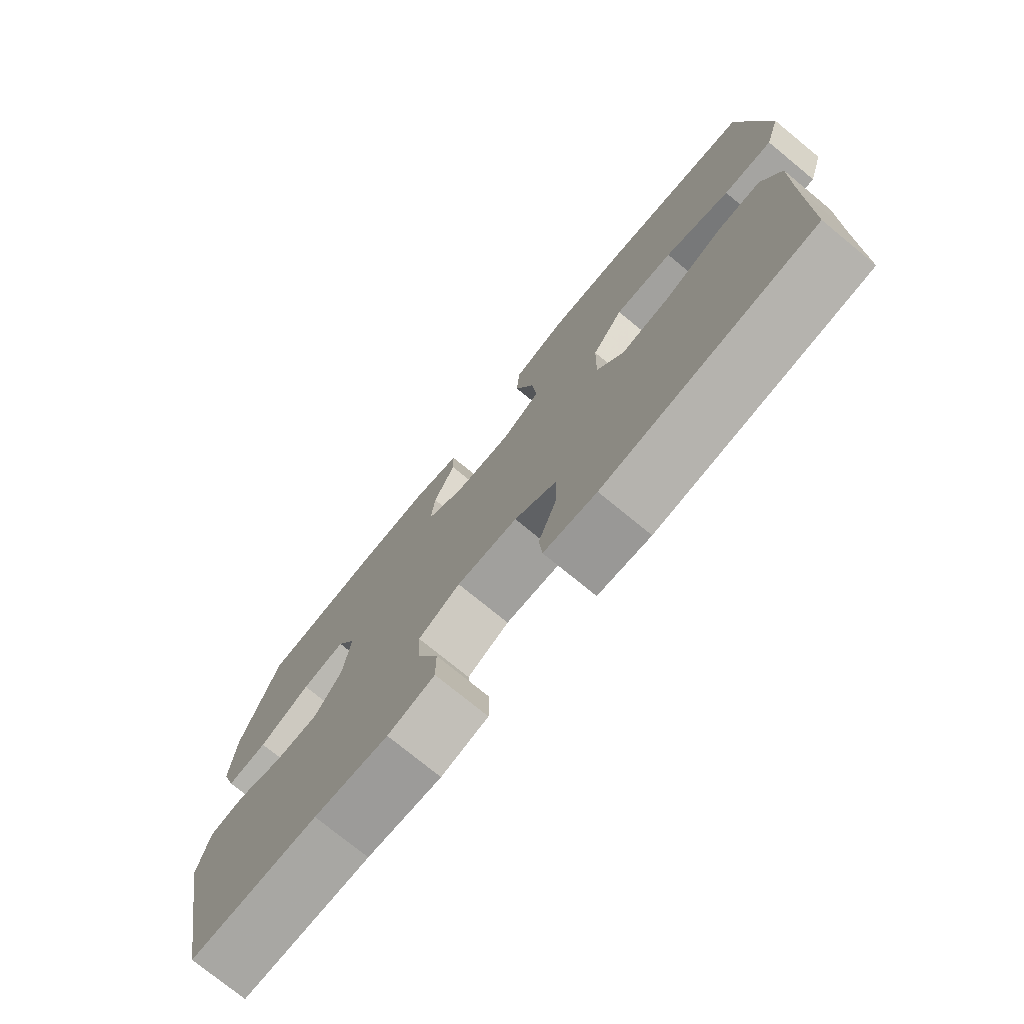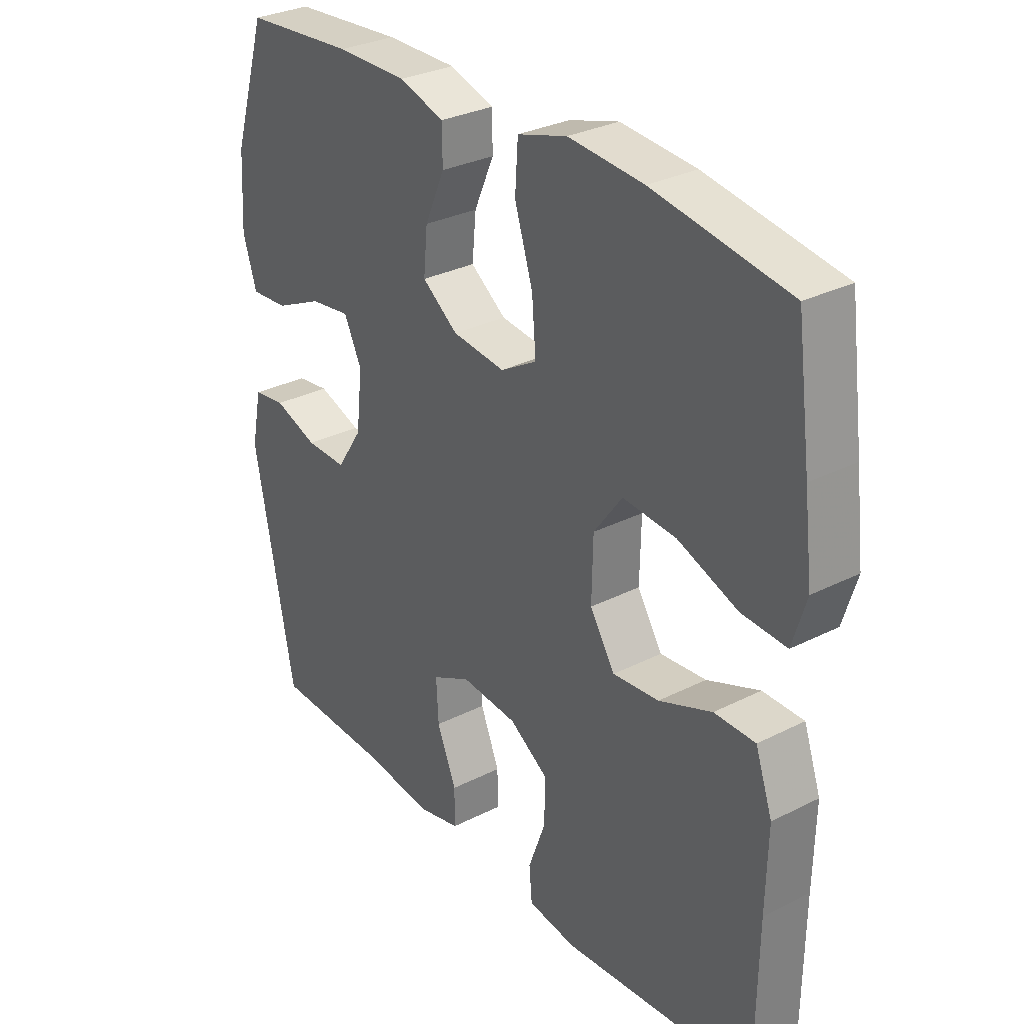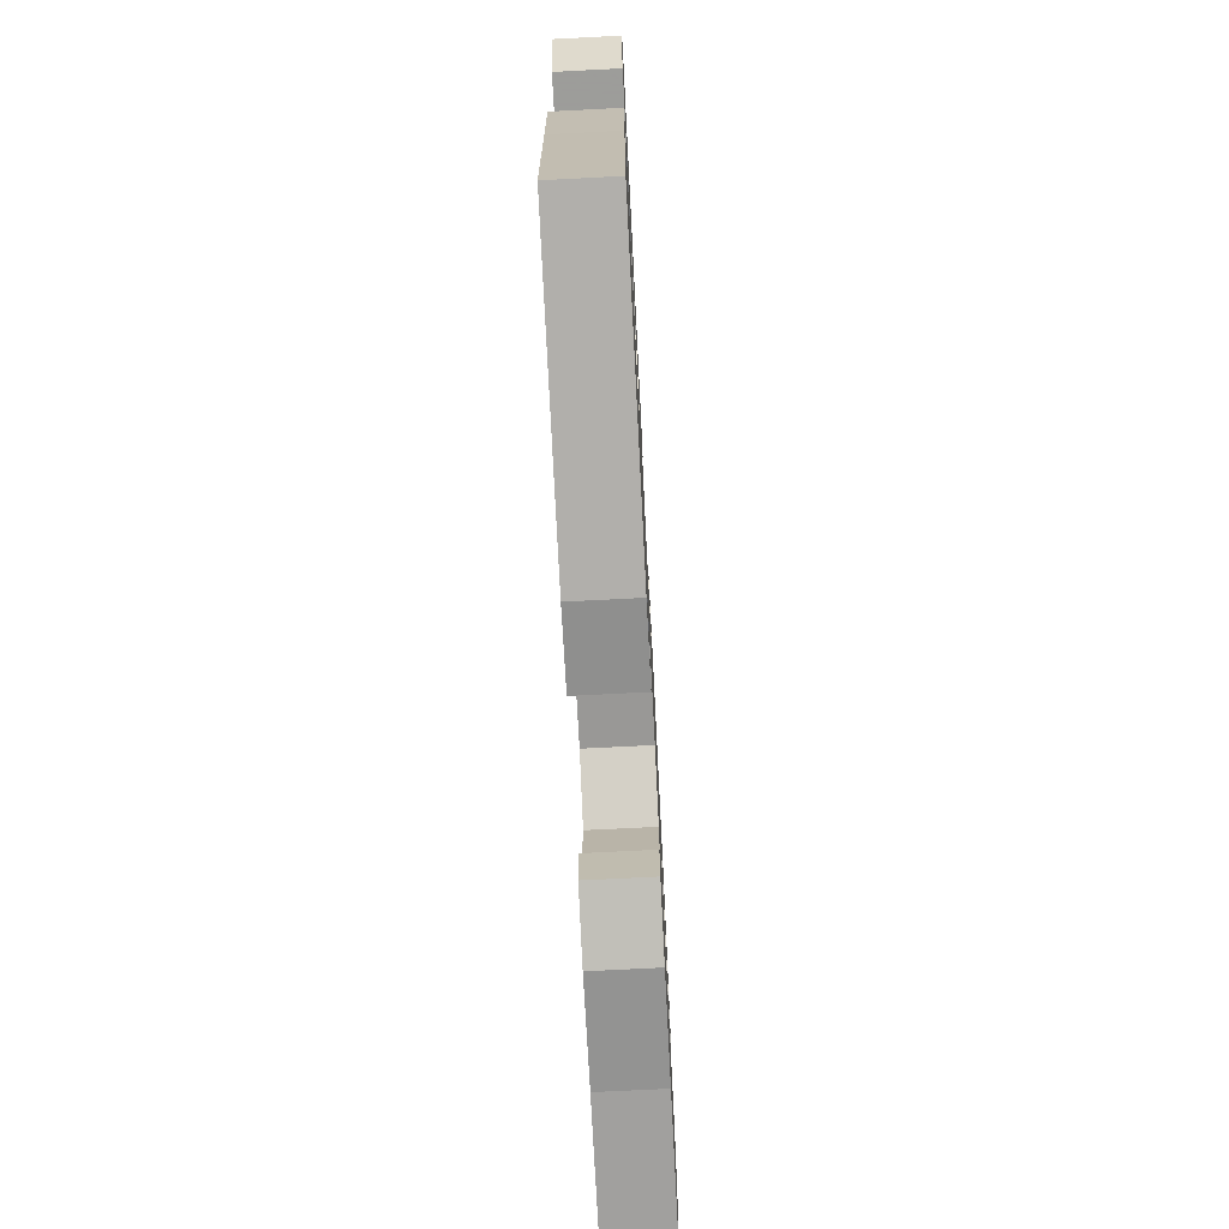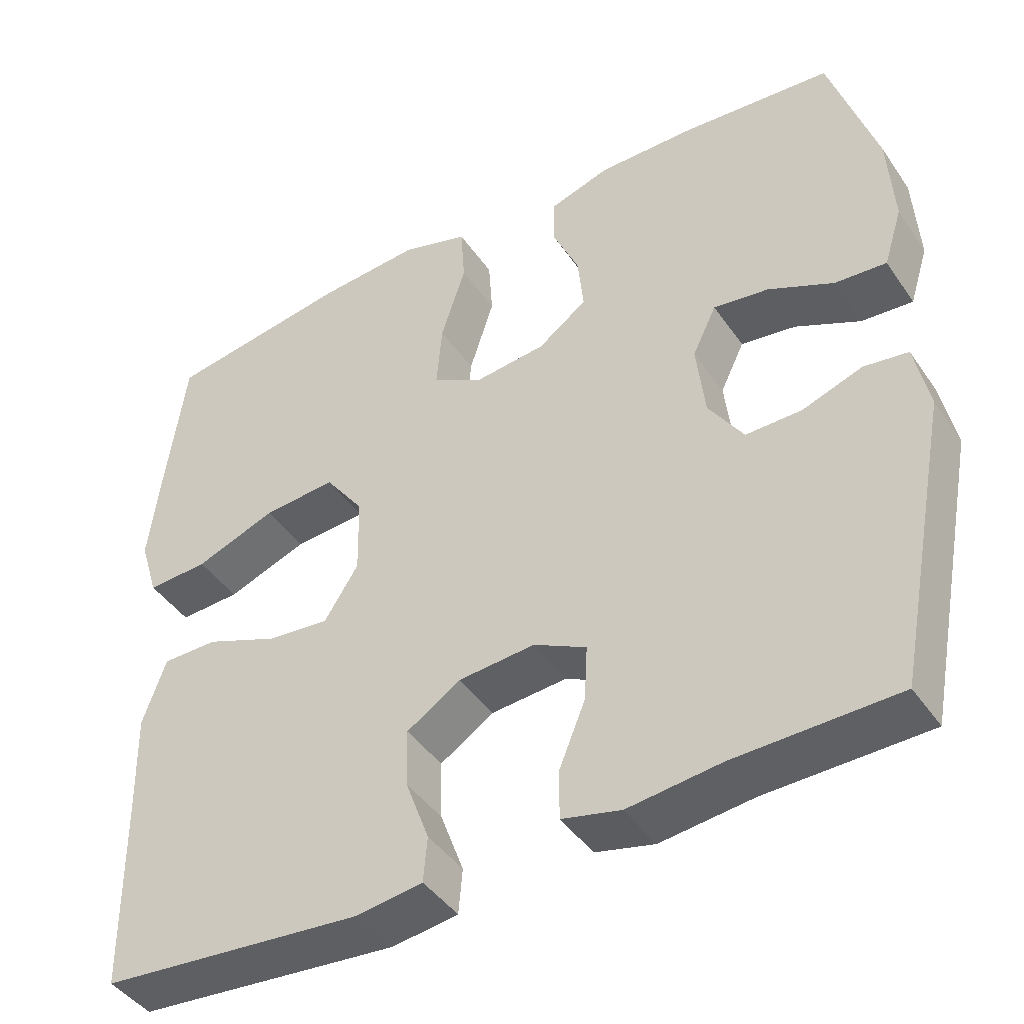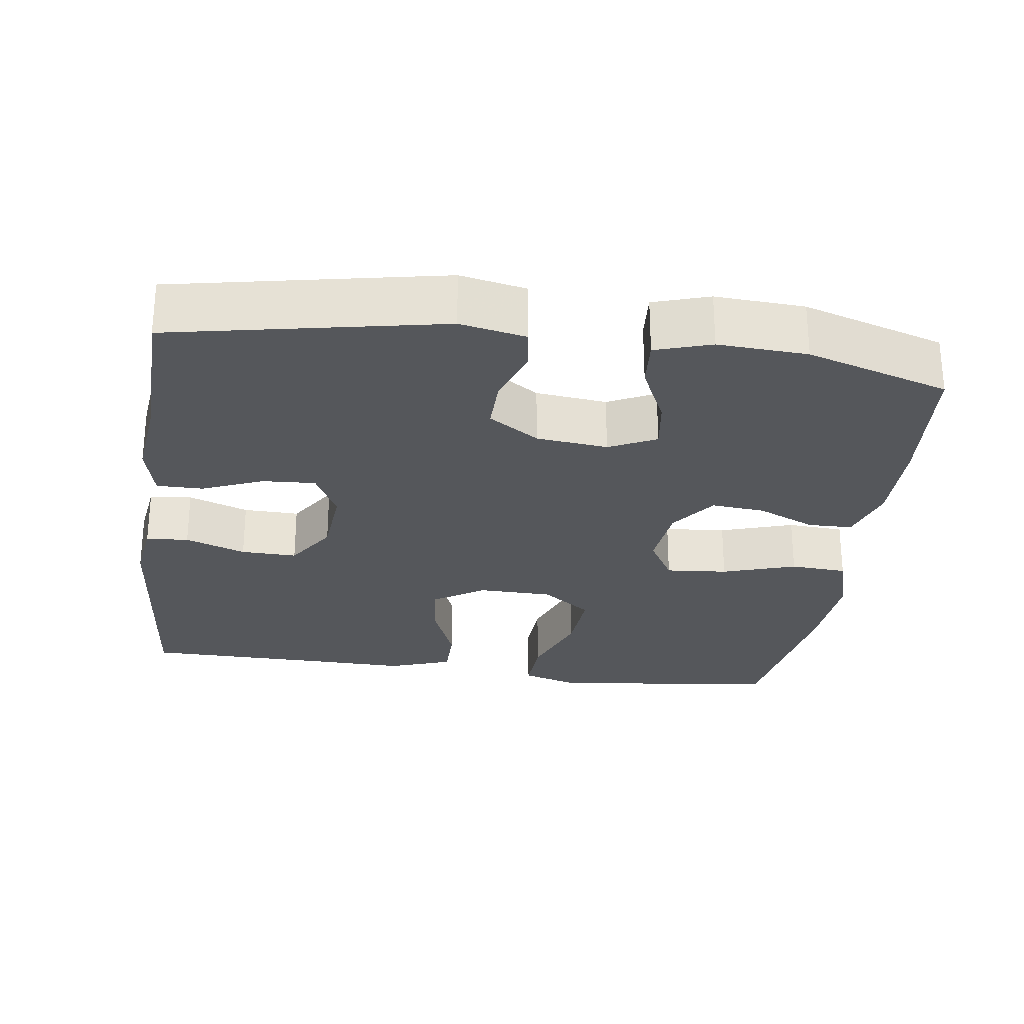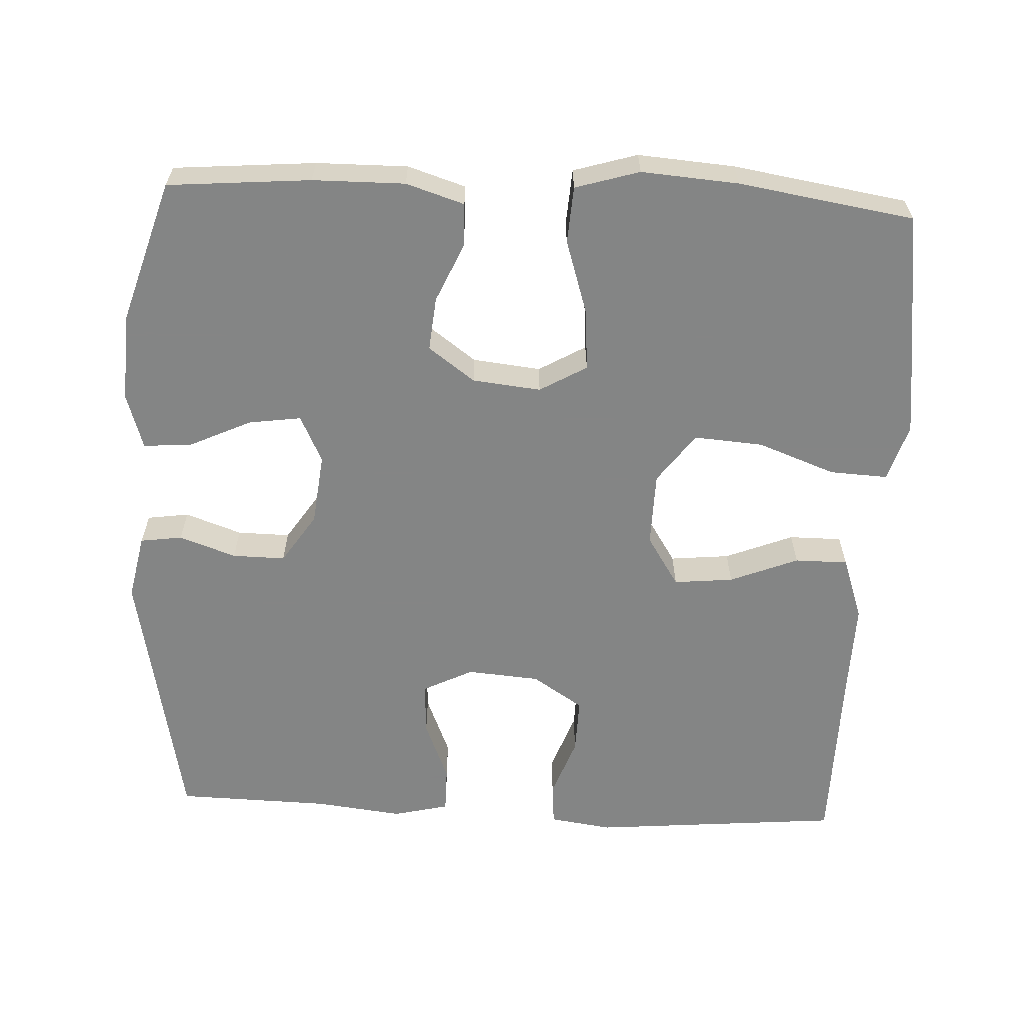
<metadata>
{"format":"obj","ext":"obj","renderer":"f3d","projection":"perspective","resolution":1024,"background":"white","views":[{"elev":-75.7,"azim":50.7,"up":"+Z"},{"elev":30.5,"azim":53.8,"up":"+Z"},{"elev":-73.2,"azim":92.9,"up":"+Z"},{"elev":-43.4,"azim":-148.1,"up":"+Z"},{"elev":-27.0,"azim":-97.8,"up":"+Y"},{"elev":-61.6,"azim":-2.7,"up":"+Y"}]}
</metadata>
<code>
v -0.5 0.07 -0.5
v -0.571 0.07 -0.134
v -0.553 0.07 -0.045
v -0.496 0.07 -0.037
v -0.419 0.07 -0.064
v -0.347 0.07 -0.065
v -0.302 0.07 0.003
v -0.291 0.07 0.1
v -0.322 0.07 0.164
v -0.393 0.07 0.154
v -0.477 0.07 0.115
v -0.543 0.07 0.11
v -0.567 0.07 0.186
v -0.56 0.07 0.307
v -0.5 0.07 0.5
v -0.306 0.07 0.516
v -0.181 0.07 0.517
v -0.102 0.07 0.492
v -0.101 0.07 0.432
v -0.136 0.07 0.353
v -0.143 0.07 0.28
v -0.08 0.07 0.234
v 0.013 0.07 0.224
v 0.077 0.07 0.261
v 0.07 0.07 0.345
v 0.038 0.07 0.445
v 0.043 0.07 0.522
v 0.13 0.07 0.548
v 0.262 0.07 0.538
v 0.5 0.07 0.5
v 0.525 0.07 0.312
v 0.54 0.07 0.188
v 0.516 0.07 0.11
v 0.437 0.07 0.114
v 0.332 0.07 0.153
v 0.238 0.07 0.16
v 0.188 0.07 0.092
v 0.186 0.07 -0.009
v 0.23 0.07 -0.078
v 0.311 0.07 -0.07
v 0.404 0.07 -0.033
v 0.476 0.07 -0.033
v 0.506 0.07 -0.119
v 0.503 0.07 -0.253
v 0.5 0.07 -0.5
v 0.16 0.07 -0.53
v 0.075 0.07 -0.518
v 0.07 0.07 -0.46
v 0.1 0.07 -0.378
v 0.102 0.07 -0.302
v 0.033 0.07 -0.257
v -0.066 0.07 -0.249
v -0.134 0.07 -0.283
v -0.13 0.07 -0.355
v -0.096 0.07 -0.438
v -0.096 0.07 -0.501
v -0.172 0.07 -0.519
v -0.292 0.07 -0.505
v -0.5 0 -0.5
v -0.571 0 -0.134
v -0.553 0 -0.045
v -0.496 0 -0.037
v -0.419 0 -0.064
v -0.347 0 -0.065
v -0.302 0 0.003
v -0.291 0 0.1
v -0.322 0 0.164
v -0.393 0 0.154
v -0.477 0 0.115
v -0.543 0 0.11
v -0.567 0 0.186
v -0.56 0 0.307
v -0.5 0 0.5
v -0.306 0 0.516
v -0.181 0 0.517
v -0.102 0 0.492
v -0.101 0 0.432
v -0.136 0 0.353
v -0.143 0 0.28
v -0.08 0 0.234
v 0.013 0 0.224
v 0.077 0 0.261
v 0.07 0 0.345
v 0.038 0 0.445
v 0.043 0 0.522
v 0.13 0 0.548
v 0.262 0 0.538
v 0.5 0 0.5
v 0.525 0 0.312
v 0.54 0 0.188
v 0.516 0 0.11
v 0.437 0 0.114
v 0.332 0 0.153
v 0.238 0 0.16
v 0.188 0 0.092
v 0.186 0 -0.009
v 0.23 0 -0.078
v 0.311 0 -0.07
v 0.404 0 -0.033
v 0.476 0 -0.033
v 0.506 0 -0.119
v 0.503 0 -0.253
v 0.5 0 -0.5
v 0.16 0 -0.53
v 0.075 0 -0.518
v 0.07 0 -0.46
v 0.1 0 -0.378
v 0.102 0 -0.302
v 0.033 0 -0.257
v -0.066 0 -0.249
v -0.134 0 -0.283
v -0.13 0 -0.355
v -0.096 0 -0.438
v -0.096 0 -0.501
v -0.172 0 -0.519
v -0.292 0 -0.505
f 55 56 57 58
f 54 55 58 1
f 53 54 1 2
f 52 53 2 3
f 51 52 3 4
f 46 47 48 49
f 44 45 46 49
f 44 49 50
f 43 44 50 51
f 40 41 42 43
f 39 40 43 51
f 32 33 34 35
f 32 35 36
f 31 32 36
f 30 31 36
f 29 30 36
f 28 29 36 37
f 25 26 27 28
f 24 25 28 37
f 17 18 19 20
f 17 20 21
f 16 17 21
f 15 16 21
f 14 15 21 22
f 10 11 12 13
f 9 10 13 14
f 51 4 5
f 51 5 6
f 38 39 51 6
f 23 24 37 38
f 22 23 38 6
f 9 14 22
f 8 9 22
f 7 8 22
f 6 7 22
f 116 115 114 113
f 59 116 113 112
f 60 59 112 111
f 61 60 111 110
f 62 61 110 109
f 107 106 105 104
f 107 104 103 102
f 108 107 102
f 109 108 102 101
f 101 100 99 98
f 109 101 98 97
f 93 92 91 90
f 94 93 90
f 94 90 89
f 94 89 88
f 94 88 87
f 95 94 87 86
f 86 85 84 83
f 95 86 83 82
f 78 77 76 75
f 79 78 75
f 79 75 74
f 79 74 73
f 80 79 73 72
f 71 70 69 68
f 72 71 68 67
f 63 62 109
f 64 63 109
f 64 109 97 96
f 96 95 82 81
f 64 96 81 80
f 80 72 67
f 80 67 66
f 80 66 65
f 80 65 64
f 1 59 60 2
f 2 60 61 3
f 3 61 62 4
f 4 62 63 5
f 5 63 64 6
f 6 64 65 7
f 7 65 66 8
f 8 66 67 9
f 9 67 68 10
f 10 68 69 11
f 11 69 70 12
f 12 70 71 13
f 13 71 72 14
f 14 72 73 15
f 15 73 74 16
f 16 74 75 17
f 17 75 76 18
f 18 76 77 19
f 19 77 78 20
f 20 78 79 21
f 21 79 80 22
f 22 80 81 23
f 23 81 82 24
f 24 82 83 25
f 25 83 84 26
f 26 84 85 27
f 27 85 86 28
f 28 86 87 29
f 29 87 88 30
f 30 88 89 31
f 31 89 90 32
f 32 90 91 33
f 33 91 92 34
f 34 92 93 35
f 35 93 94 36
f 36 94 95 37
f 37 95 96 38
f 38 96 97 39
f 39 97 98 40
f 40 98 99 41
f 41 99 100 42
f 42 100 101 43
f 43 101 102 44
f 44 102 103 45
f 45 103 104 46
f 46 104 105 47
f 47 105 106 48
f 48 106 107 49
f 49 107 108 50
f 50 108 109 51
f 51 109 110 52
f 52 110 111 53
f 53 111 112 54
f 54 112 113 55
f 55 113 114 56
f 56 114 115 57
f 57 115 116 58
f 58 116 59 1

</code>
